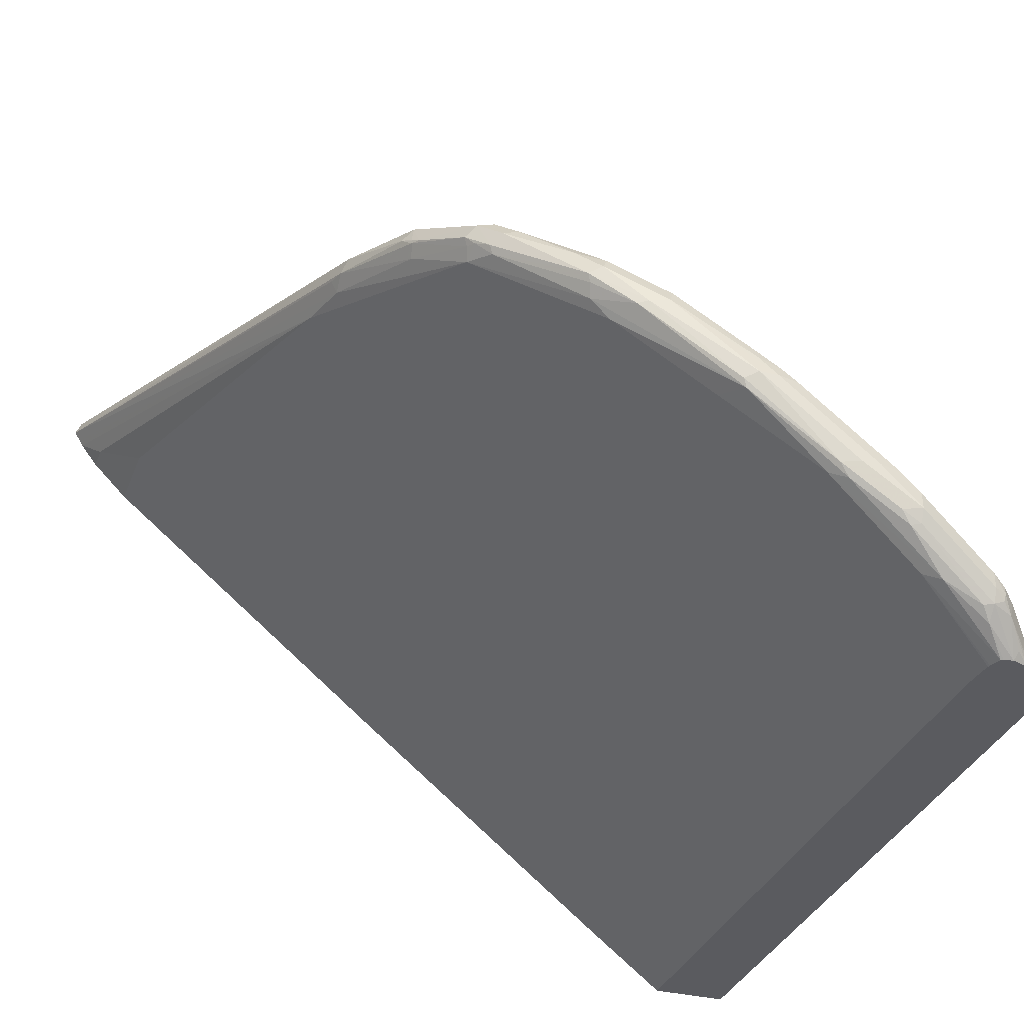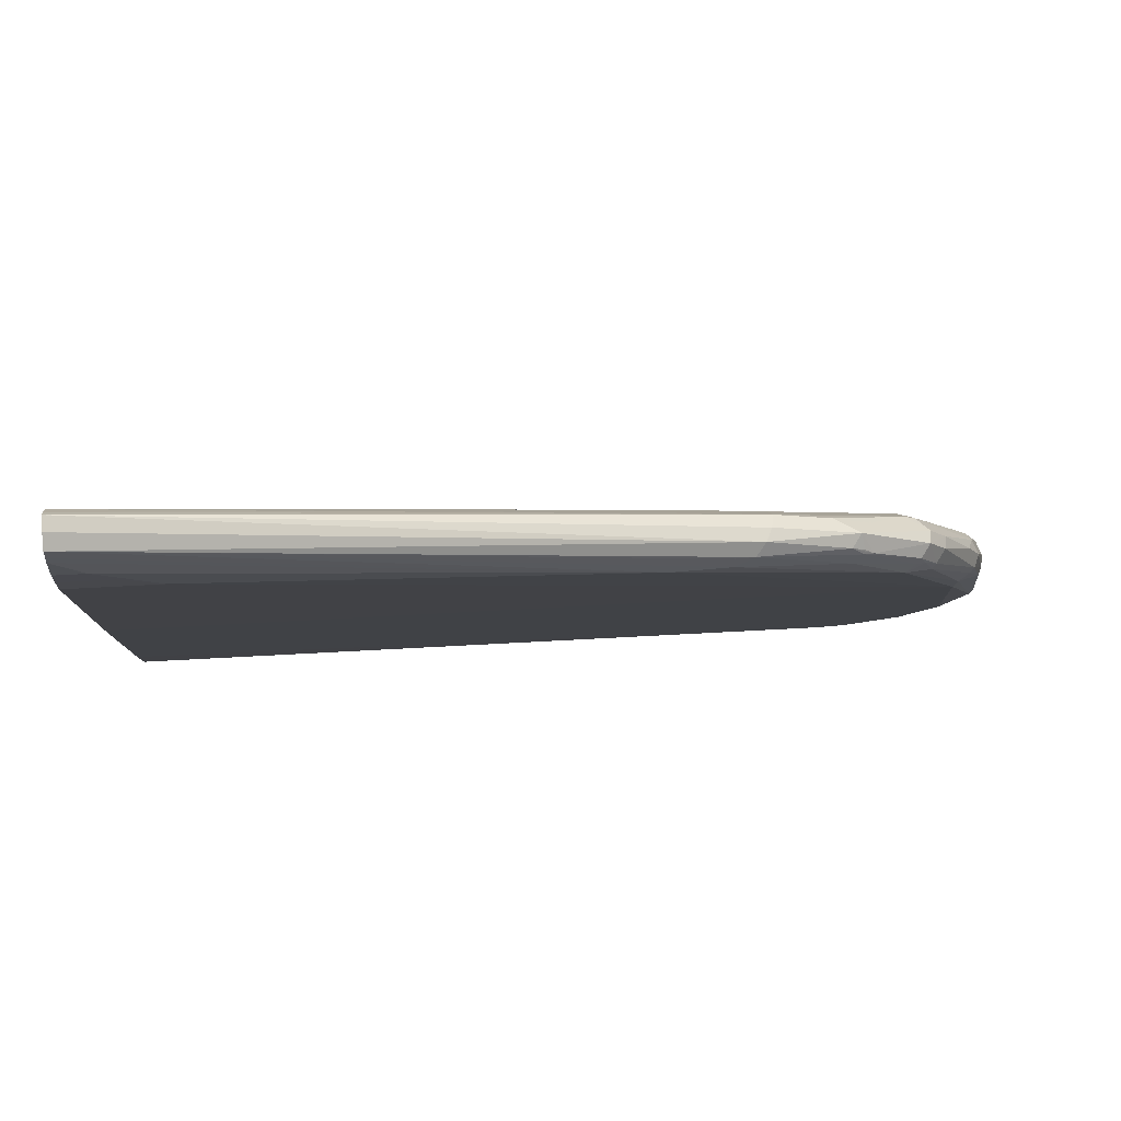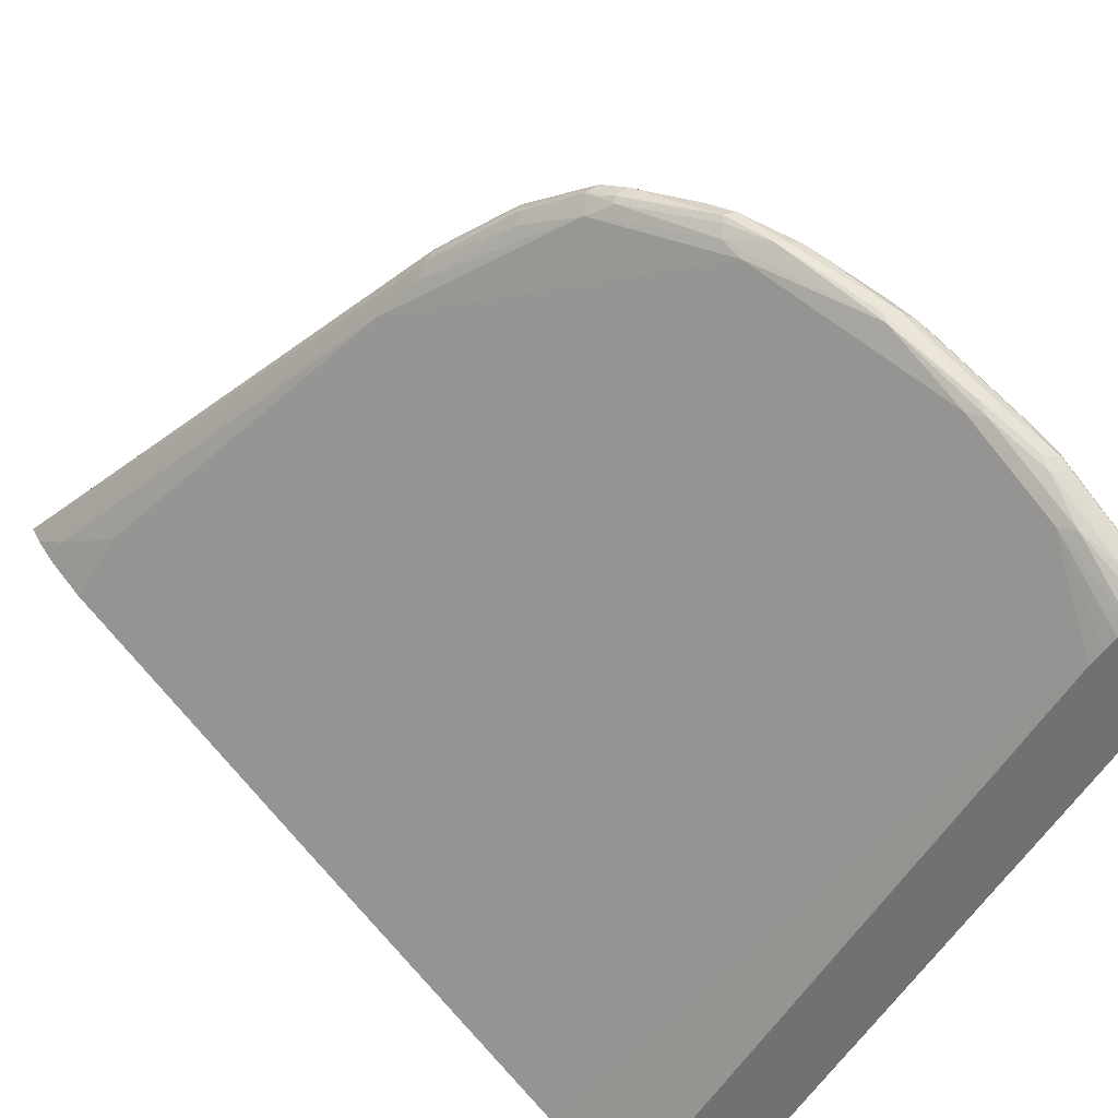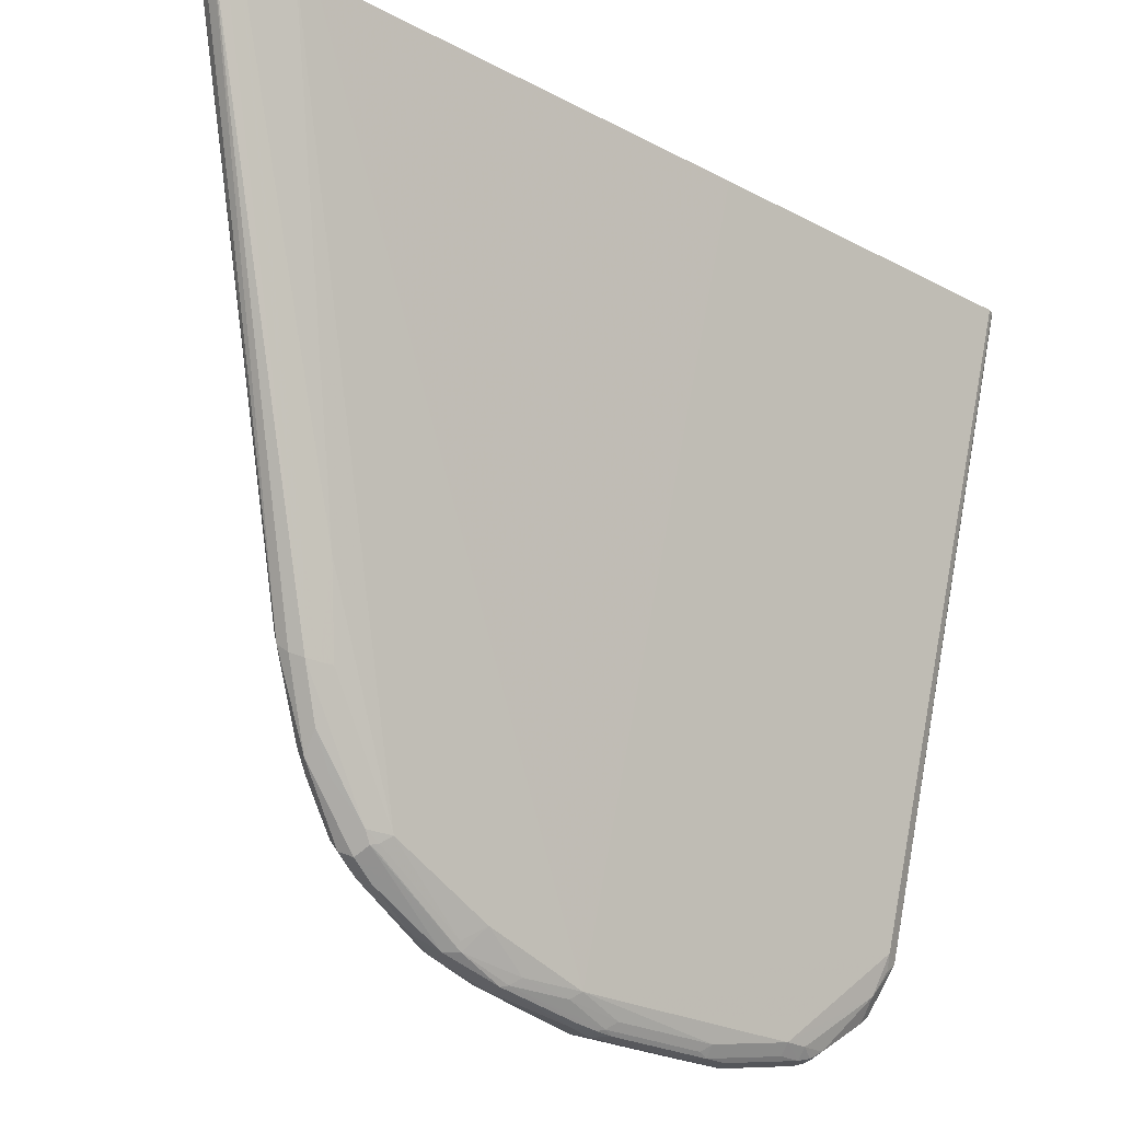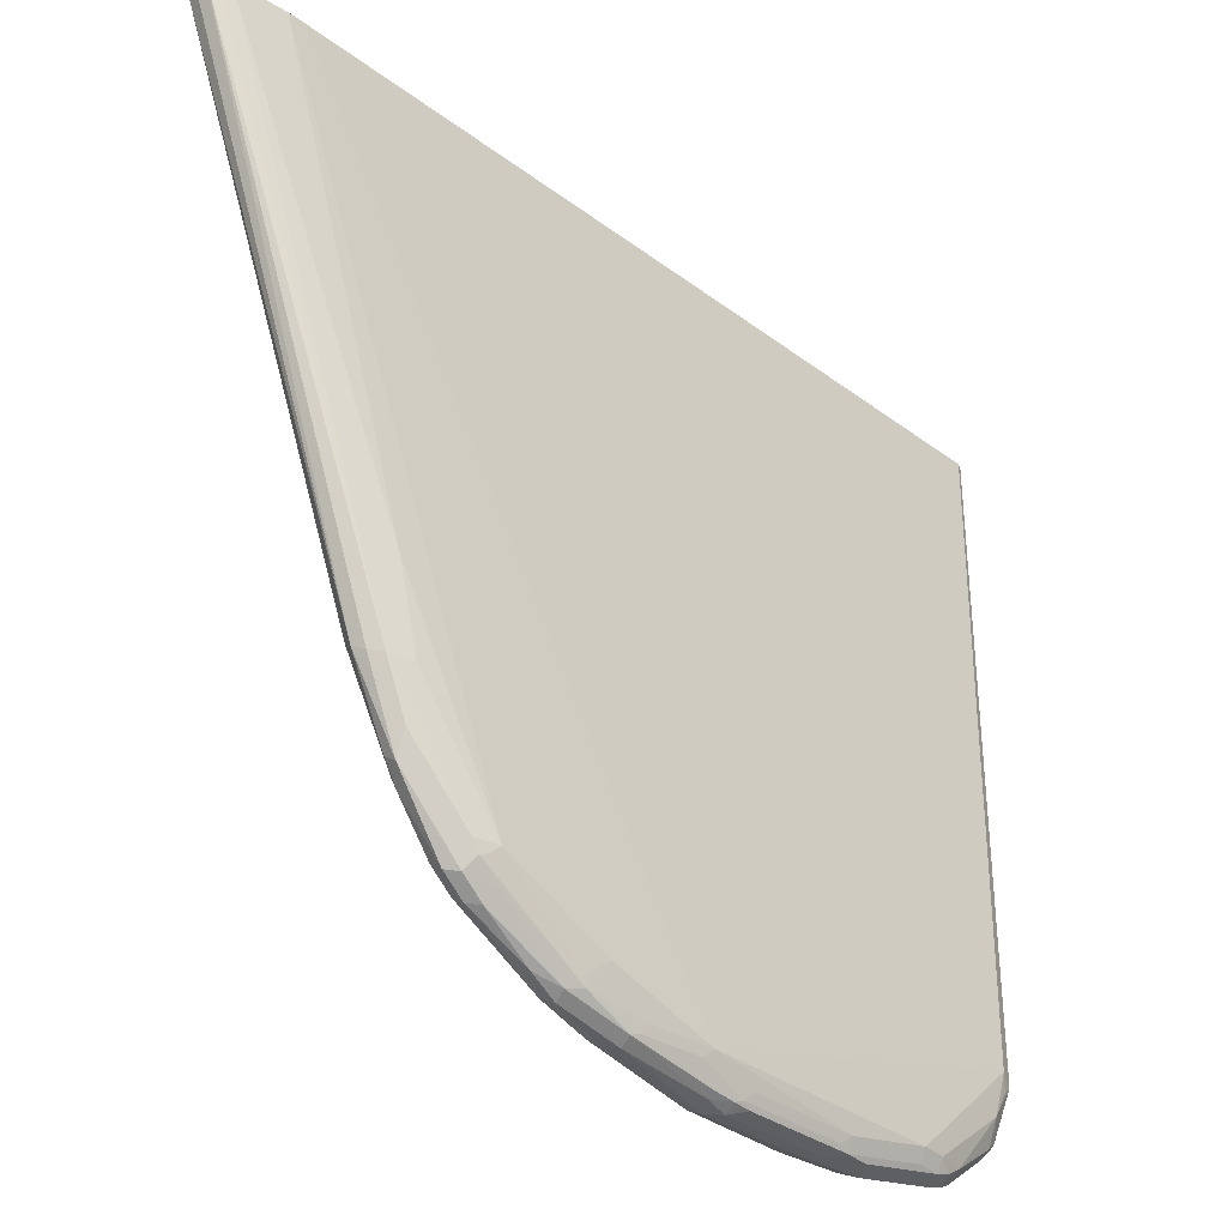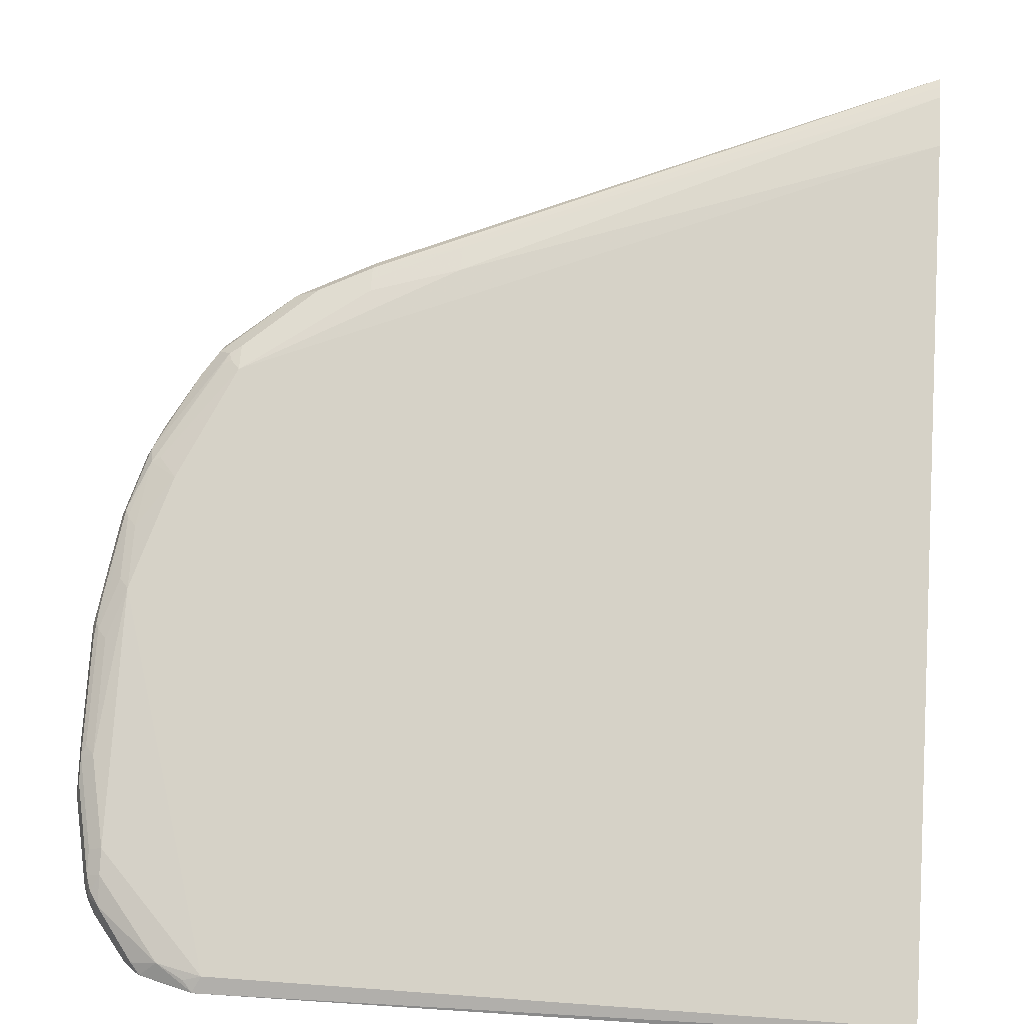
<metadata>
{"format":"obj","ext":"obj","renderer":"f3d","projection":"perspective","resolution":1024,"background":"white","views":[{"elev":-33.4,"azim":160.8,"up":"+Y"},{"elev":32.9,"azim":84.7,"up":"+Y"},{"elev":-55.1,"azim":149.5,"up":"+Y"},{"elev":76.4,"azim":-170.0,"up":"+Y"},{"elev":-34.7,"azim":174.1,"up":"+Z"},{"elev":37.5,"azim":-85.3,"up":"+Y"}]}
</metadata>
<code>
v -0.5266 -0.008265 -0.007868
v -0.4623 -0.008265 -0.007868
v -0.5255 -0.002556 -0.007868
v -0.5244 -0.008265 -0.5974
v -0.3986 0.04144 -0.007868
v -0.4608 -0.008265 -0.6244
v -0.5229 0.002643 -0.007868
v -0.5177 0.005192 -0.5902
v -0.5242 -0.007756 -0.5979
v -0.5089 -0.008265 -0.6441
v -0.2433 0.1657 -0.007868
v -0.3986 0.04144 -0.6834
v -0.4618 -0.008265 -0.6409
v -0.2743 0.2046 -0.007868
v -0.2692 0.2071 -0.6834
v -0.4401 0.06733 -0.6834
v -0.5086 0.007792 -0.6291
v -0.5184 4.362e-05 -0.6057
v -0.5086 -0.007756 -0.6446
v -0.5086 -0.008265 -0.6447
v -0.1657 0.2279 -0.007868
v -0.2433 0.1657 -0.6834
v -0.4629 -0.008265 -0.6541
v -0.4635 -0.008265 -0.656
v -0.4669 -0.008265 -0.6659
v -0.4116 0.03496 -0.6912
v -0.321 0.1036 -0.6989
v 0.05177 0.4686 -0.007868
v -0.1916 0.2692 -0.6523
v -0.2226 0.2382 -0.6834
v -0.2602 0.2097 -0.6912
v -0.3002 0.1761 -0.6989
v -0.3779 0.1139 -0.6989
v 0.0582 0.4737 -0.007868
v -0.3747 0.1088 -0.7105
v -0.4368 0.06213 -0.6951
v -0.4523 0.04664 -0.6951
v -0.4556 0.05178 -0.6834
v -0.4718 0.03109 -0.6834
v -0.4873 0.01554 -0.6679
v -0.5028 4.362e-05 -0.6523
v -0.5053 -0.008265 -0.6496
v 0.08282 0.4297 -0.007868
v -0.1657 0.2279 -0.6679
v -0.2563 0.1592 -0.7067
v -0.469 -0.008265 -0.6666
v -0.4504 0.009729 -0.6834
v -0.4427 0.01947 -0.6912
v -0.3805 0.06606 -0.7067
v -0.3339 0.0971 -0.7067
v -0.1139 0.3313 -0.6057
v -0.1728 0.2757 -0.6679
v -0.1748 0.2718 -0.6756
v -0.2135 0.2408 -0.6912
v -0.2912 0.1787 -0.7067
v -0.3689 0.1165 -0.7067
v 0.0647 0.4789 -0.007868
v -0.2971 0.1709 -0.7105
v -0.3572 0.1088 -0.7145
v -0.3902 0.09323 -0.7105
v -0.3883 0.07768 -0.7145
v -0.4504 0.03109 -0.6989
v -0.4608 0.03109 -0.6937
v -0.4621 0.03884 -0.6912
v -0.4659 0.01554 -0.6892
v -0.4997 -0.008265 -0.6554
v 0.09834 0.4452 -0.007868
v 0.08282 0.4297 -0.07767
v -0.1502 0.2434 -0.6679
v -0.07253 0.3054 -0.6057
v 0.005141 0.3676 -0.4193
v -0.3261 0.1068 -0.7105
v -0.2537 0.1657 -0.7093
v -0.1787 0.2291 -0.6912
v -0.4763 -0.008265 -0.6683
v -0.4504 0.02074 -0.6937
v -0.3883 0.06733 -0.7093
v -0.3727 0.07574 -0.7105
v -0.05182 0.3779 -0.497
v -0.09325 0.3417 -0.6057
v -0.1049 0.3339 -0.6135
v -0.03629 0.3935 -0.4193
v -0.1605 0.2744 -0.6782
v -0.207 0.2434 -0.6937
v -0.1068 0.3301 -0.6212
v -0.09838 0.3365 -0.6161
v -0.1139 0.321 -0.6316
v -0.1295 0.3054 -0.6472
v -0.2847 0.1812 -0.7093
v 0.1048 0.5048 -0.007868
v -0.2796 0.1709 -0.7145
v -0.3417 0.1088 -0.7145
v -0.4582 0.02334 -0.6951
v -0.4792 -0.002301 -0.6725
v -0.4897 -0.008265 -0.6636
v -0.4946 -0.008265 -0.6603
v 0.1139 0.4608 -0.007868
v 0.09834 0.4452 -0.04661
v 0.1139 0.4608 -0.03111
v -0.1476 0.2524 -0.6756
v -0.08546 0.299 -0.6291
v -0.07383 0.3126 -0.6212
v -0.06994 0.3145 -0.6135
v -0.04143 0.3365 -0.5591
v -0.005186 0.3624 -0.4659
v 0.1369 0.4936 -0.007868
v 0.132 0.4854 -0.007868
v 0.1287 0.4799 -0.007868
v -0.264 0.1709 -0.7145
v -0.1864 0.2311 -0.6951
v -0.145 0.2588 -0.6782
v -0.4833 -0.008265 -0.6661
v -0.04143 0.3831 -0.497
v -0.08806 0.3313 -0.6264
v -0.0311 0.3883 -0.497
v -0.04662 0.3727 -0.5436
v -0.06214 0.3572 -0.5747
v -0.01558 0.4038 -0.4193
v -0.1372 0.2821 -0.6704
v -0.1553 0.264 -0.6834
v -0.2019 0.233 -0.6989
v -0.1036 0.3158 -0.642
v -0.2659 0.1864 -0.7105
v -0.2679 0.1942 -0.7067
v 0.1157 0.5094 -0.007868
v -0.08286 0.3054 -0.6316
v -0.06734 0.321 -0.6161
v -0.03889 0.3456 -0.5669
v -0.003887 0.3708 -0.4814
v -5.486e-05 0.3727 -0.4659
v 0.132 0.5048 -0.007868
v -0.007783 0.3805 -0.4893
v -0.09065 0.3132 -0.6394
v -0.07513 0.3287 -0.6239
v -0.04143 0.3624 -0.5643
v -0.01817 0.3857 -0.4944
v -0.0259 0.3779 -0.5177
v 0.1242 0.5125 -0.007868
v -0.04272 0.3436 -0.5747
v -0.0337 0.3546 -0.5566
v -0.03889 0.3494 -0.5669
f 1 2 5
f 65 96 66
f 67 98 99
f 67 99 97
f 68 99 98
f 68 71 99
f 69 74 100
f 69 100 101
f 69 101 70
f 70 101 102
f 70 102 103
f 70 103 104
f 70 104 105
f 70 105 71
f 71 105 106
f 71 106 107
f 71 107 108
f 71 108 99
f 80 116 117
f 80 115 116
f 80 113 115
f 80 86 81
f 80 114 86
f 79 82 113
f 65 95 96
f 79 113 80
f 74 111 100
f 74 110 111
f 73 110 74
f 73 109 110
f 72 109 73
f 72 92 109
f 75 112 94
f 80 117 114
f 65 94 95
f 65 76 75
f 51 80 81
f 51 81 52
f 51 57 82
f 51 82 79
f 52 81 85
f 52 85 53
f 53 83 84
f 53 84 54
f 53 85 86
f 53 86 87
f 53 87 88
f 53 88 83
f 54 84 89
f 54 89 55
f 55 89 58
f 55 58 56
f 57 90 82
f 65 93 76
f 63 93 65
f 62 93 63
f 62 76 93
f 61 76 62
f 61 77 76
f 65 75 94
f 61 78 77
f 61 92 72
f 59 61 60
f 59 92 61
f 59 109 92
f 59 91 109
f 58 89 91
f 61 72 78
f 51 79 80
f 81 86 85
f 82 90 118
f 110 121 120
f 111 133 126
f 111 120 119
f 111 119 133
f 113 118 115
f 114 117 135
f 114 135 134
f 115 136 137
f 115 137 135
f 115 135 116
f 115 125 138
f 115 138 136
f 116 135 117
f 119 122 133
f 122 134 133
f 126 133 134
f 126 134 127
f 139 141 140
f 135 141 139
f 135 140 141
f 134 135 139
f 132 136 138
f 132 137 136
f 110 120 111
f 132 135 137
f 131 132 138
f 129 140 132
f 128 140 129
f 128 139 140
f 127 134 139
f 127 139 128
f 132 140 135
f 82 118 113
f 109 121 110
f 106 129 132
f 83 119 120
f 83 120 121
f 83 121 84
f 83 88 122
f 83 122 119
f 84 121 123
f 84 123 124
f 84 124 89
f 86 114 87
f 87 114 88
f 88 114 122
f 89 124 123
f 89 123 91
f 90 125 115
f 90 115 118
f 91 123 121
f 91 121 109
f 106 130 129
f 105 130 106
f 105 129 130
f 104 129 105
f 104 128 129
f 103 128 104
f 106 132 131
f 103 127 128
f 102 126 127
f 101 111 126
f 101 126 102
f 100 111 101
f 97 99 108
f 94 112 95
f 102 127 103
f 49 72 50
f 114 134 122
f 49 77 78
f 2 6 5
f 3 7 4
f 4 9 19
f 4 19 10
f 4 7 8
f 5 6 12
f 5 12 27
f 5 27 22
f 5 22 11
f 6 13 12
f 7 14 15
f 7 15 8
f 8 15 16
f 8 16 17
f 8 17 18
f 8 18 9
f 9 18 17
f 15 32 33
f 15 31 32
f 15 30 31
f 15 29 30
f 14 28 15
f 12 26 27
f 1 6 2
f 12 25 26
f 12 23 24
f 12 13 23
f 11 44 21
f 11 22 44
f 10 19 20
f 9 17 19
f 12 24 25
f 15 33 16
f 1 13 6
f 1 24 23
f 49 78 72
f 1 5 11
f 1 11 21
f 1 21 43
f 1 43 67
f 1 67 97
f 1 97 108
f 1 108 107
f 1 107 106
f 1 106 131
f 1 131 138
f 1 138 125
f 1 125 90
f 1 90 57
f 1 57 34
f 1 34 28
f 1 28 14
f 1 25 24
f 1 46 25
f 1 75 46
f 1 112 75
f 1 95 112
f 1 96 95
f 1 23 13
f 1 66 96
f 1 20 42
f 1 10 20
f 1 4 10
f 1 3 4
f 1 7 3
f 1 14 7
f 1 42 66
f 15 28 34
f 4 8 9
f 16 33 35
f 35 59 60
f 35 60 36
f 35 56 58
f 36 60 37
f 37 60 61
f 37 61 62
f 37 62 63
f 37 63 64
f 37 64 38
f 38 64 39
f 39 64 63
f 39 63 65
f 39 65 40
f 40 65 66
f 40 66 41
f 41 66 42
f 43 68 98
f 48 77 49
f 48 76 77
f 47 76 48
f 15 34 29
f 46 75 47
f 45 74 69
f 35 91 59
f 45 73 74
f 45 50 72
f 44 71 68
f 44 70 71
f 44 69 70
f 44 45 69
f 43 98 67
f 45 72 73
f 35 58 91
f 47 75 76
f 33 56 35
f 22 45 44
f 22 27 45
f 21 68 43
f 21 44 68
f 19 42 20
f 19 41 42
f 25 46 47
f 17 41 19
f 17 39 40
f 17 38 39
f 16 38 17
f 16 36 37
f 34 57 51
f 16 35 36
f 17 40 41
f 25 47 26
f 16 37 38
f 26 48 49
f 26 47 48
f 32 56 33
f 31 55 32
f 31 54 55
f 32 55 56
f 30 54 31
f 30 53 54
f 29 53 30
f 29 52 53
f 29 51 52
f 27 50 45
f 26 50 27
f 26 49 50
f 29 34 51

</code>
